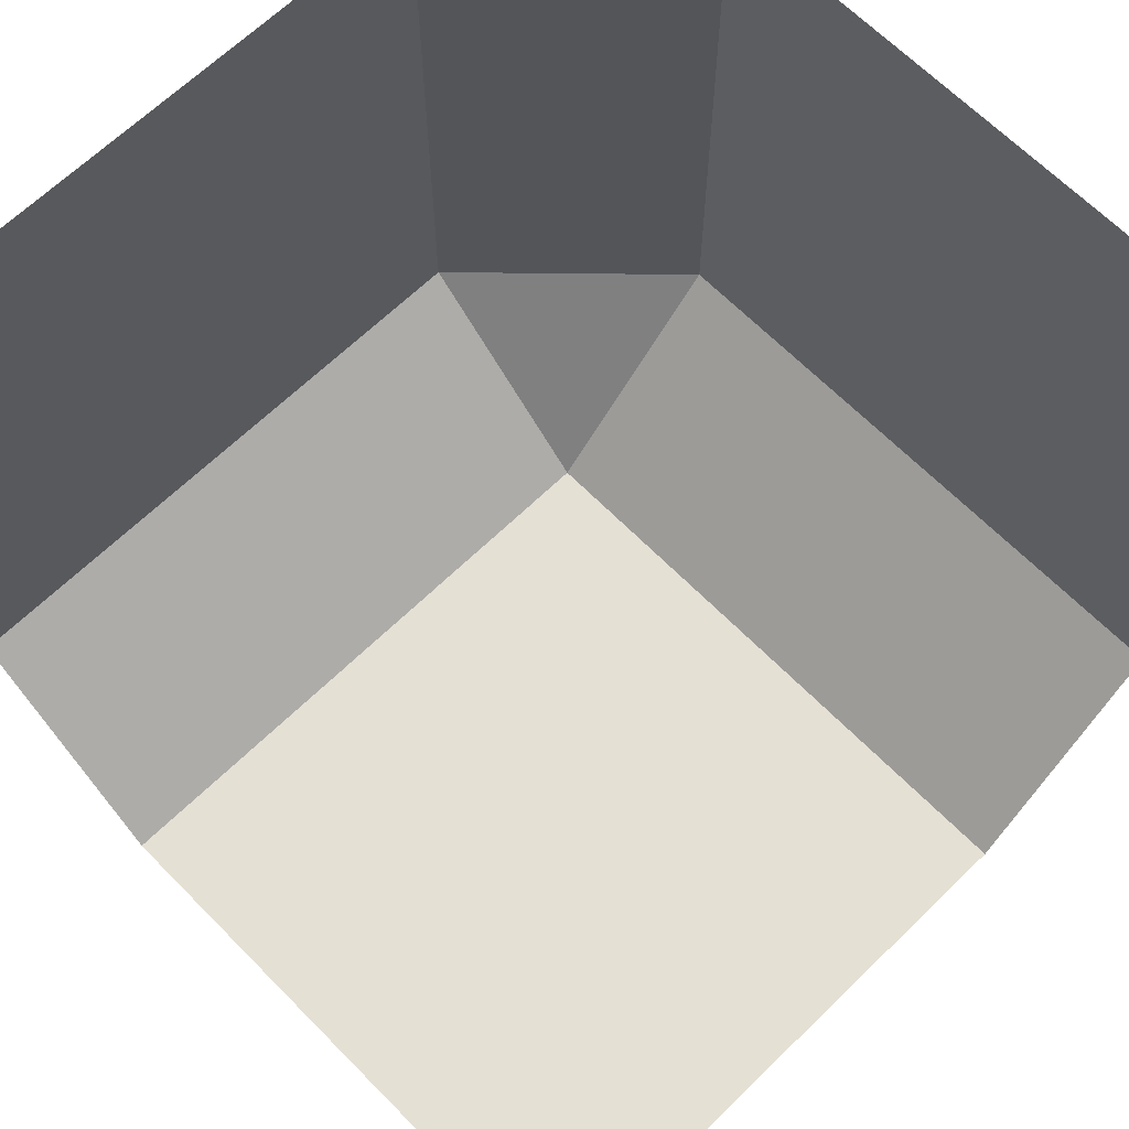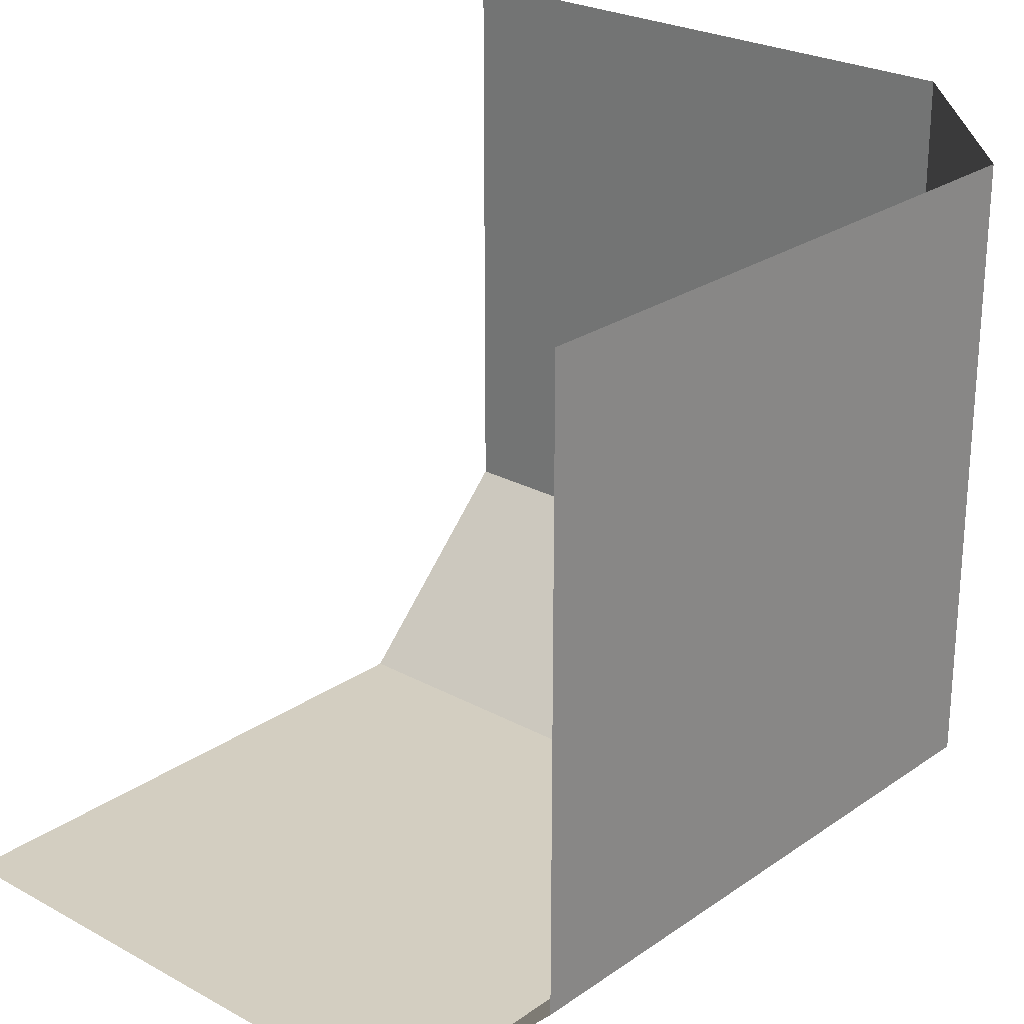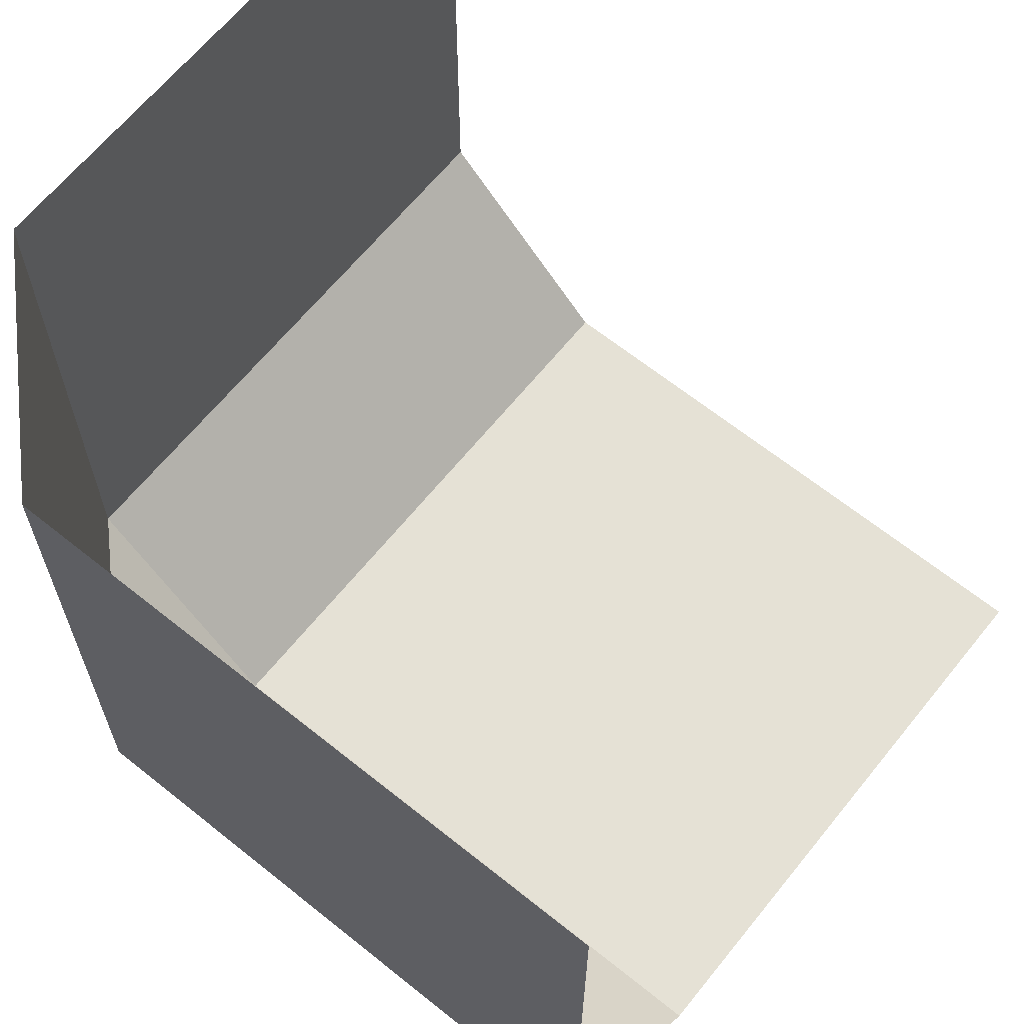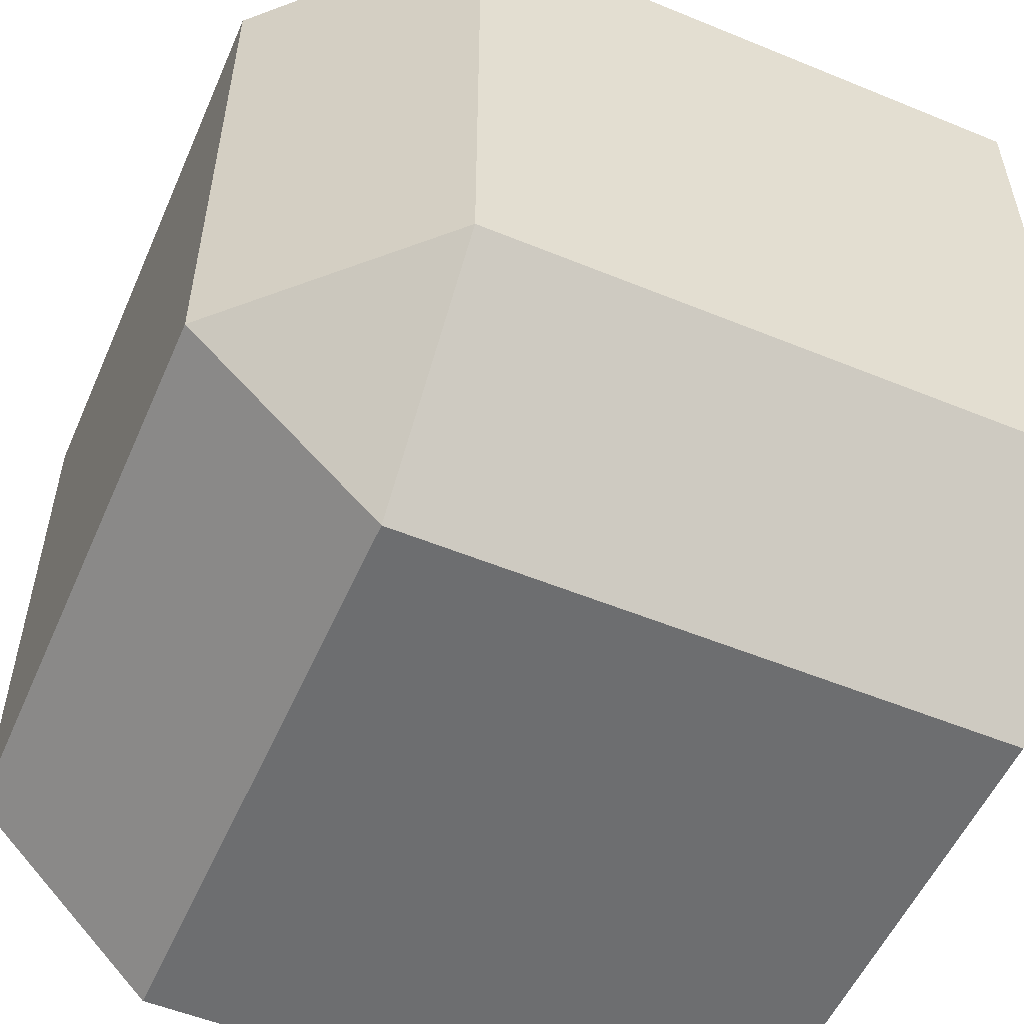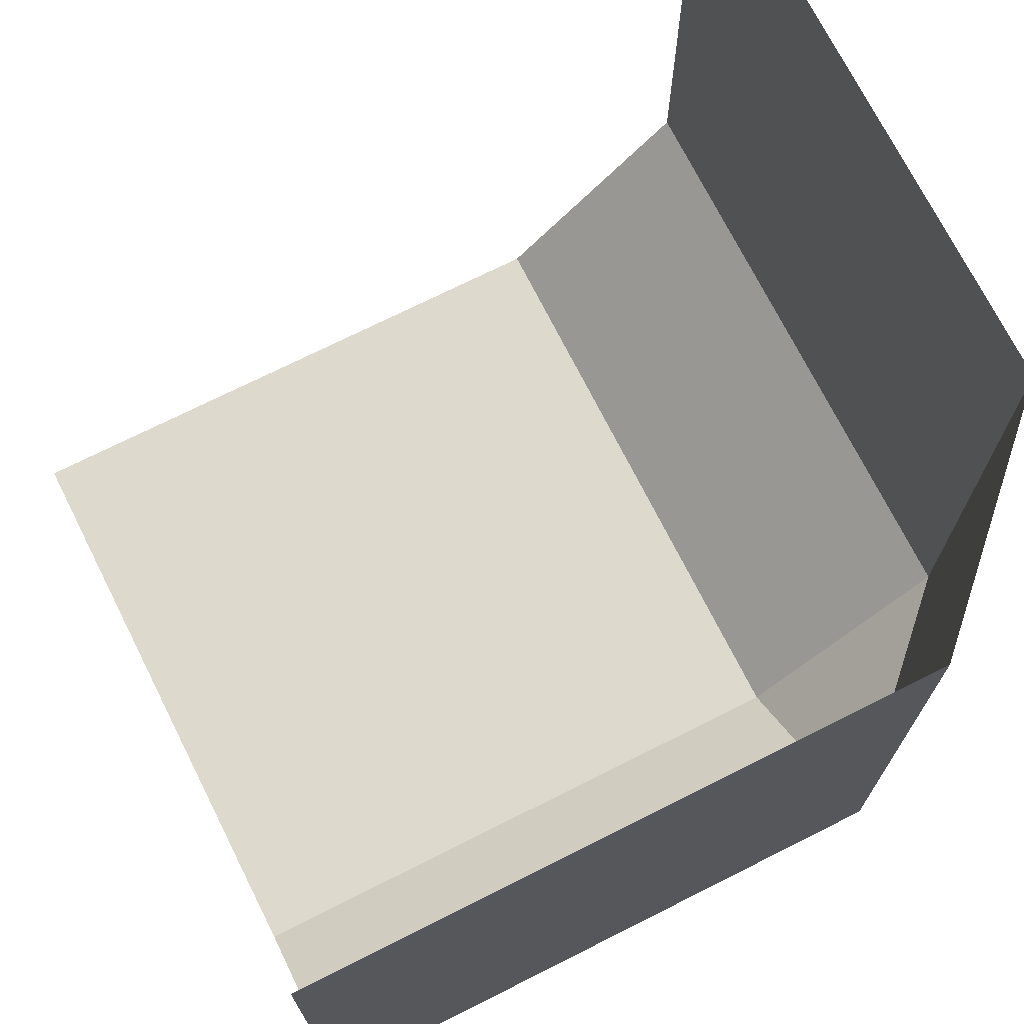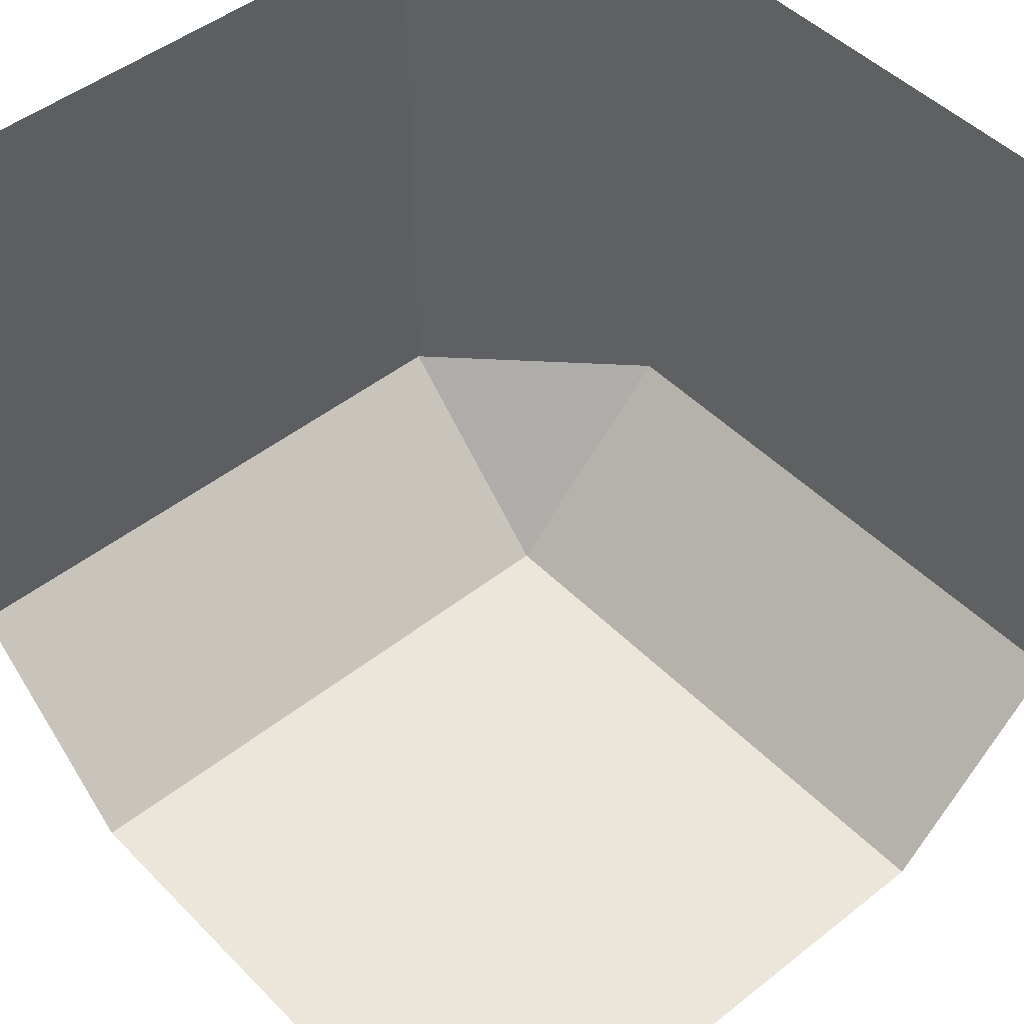
<metadata>
{"format":"obj","ext":"obj","renderer":"f3d","projection":"perspective","resolution":1024,"background":"white","views":[{"elev":65.2,"azim":135.6,"up":"+Z"},{"elev":25.0,"azim":131.7,"up":"+Y"},{"elev":64.9,"azim":38.9,"up":"+Z"},{"elev":-54.3,"azim":-113.5,"up":"+Y"},{"elev":72.0,"azim":-116.7,"up":"+Z"},{"elev":47.7,"azim":138.4,"up":"+Z"}]}
</metadata>
<code>
o HE_Corner
v -0.5 -0.38 -0.38
v -0.38 -0.5 -0.38
v -0.38 -0.38 -0.5
v -0.38 -0 -0.5
v -0.5 0 -0.38
v -0.38 -0.5 -0
v -0 -0.5 -0
v -0.5 -0.38 -0
v -0.5 0 -0
v -0 -0.5 -0.38
v -0 0 -0.5
v -0 -0.38 -0.5
f 3 2 1
f 2 10 7 6
f 3 4 11 12
f 1 8 9 5
f 3 12 10 2
f 5 4 3 1
f 6 8 1 2

</code>
